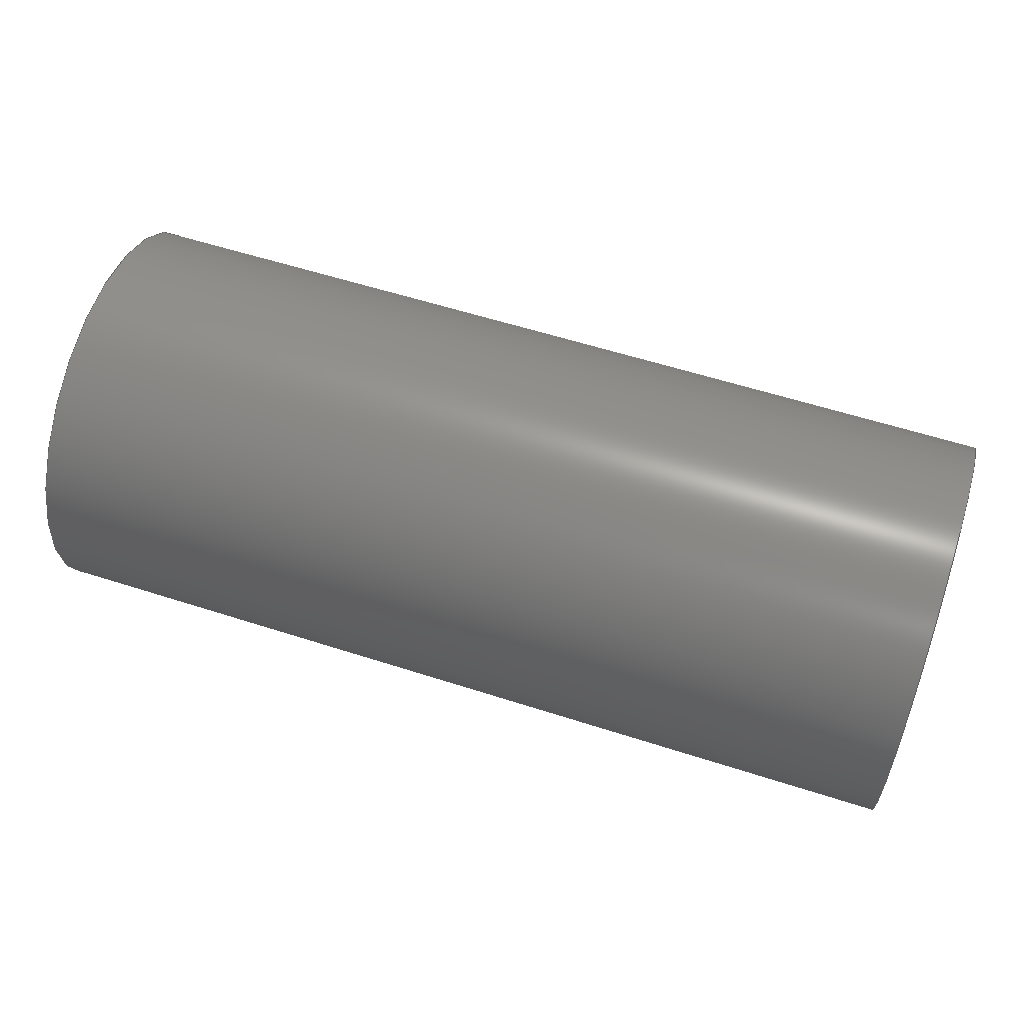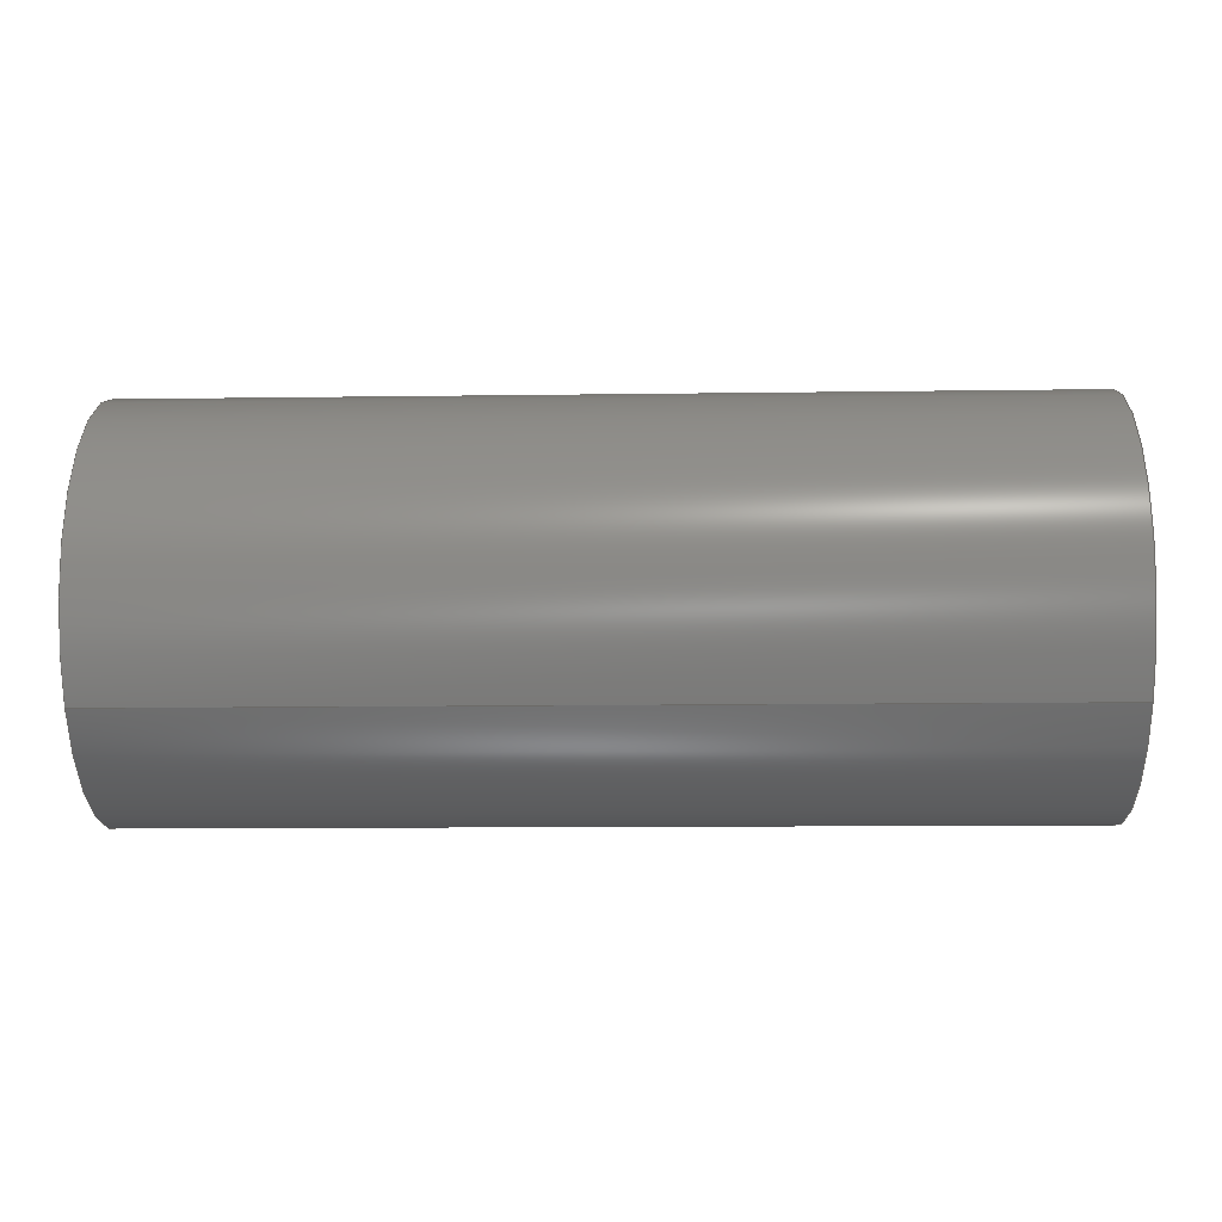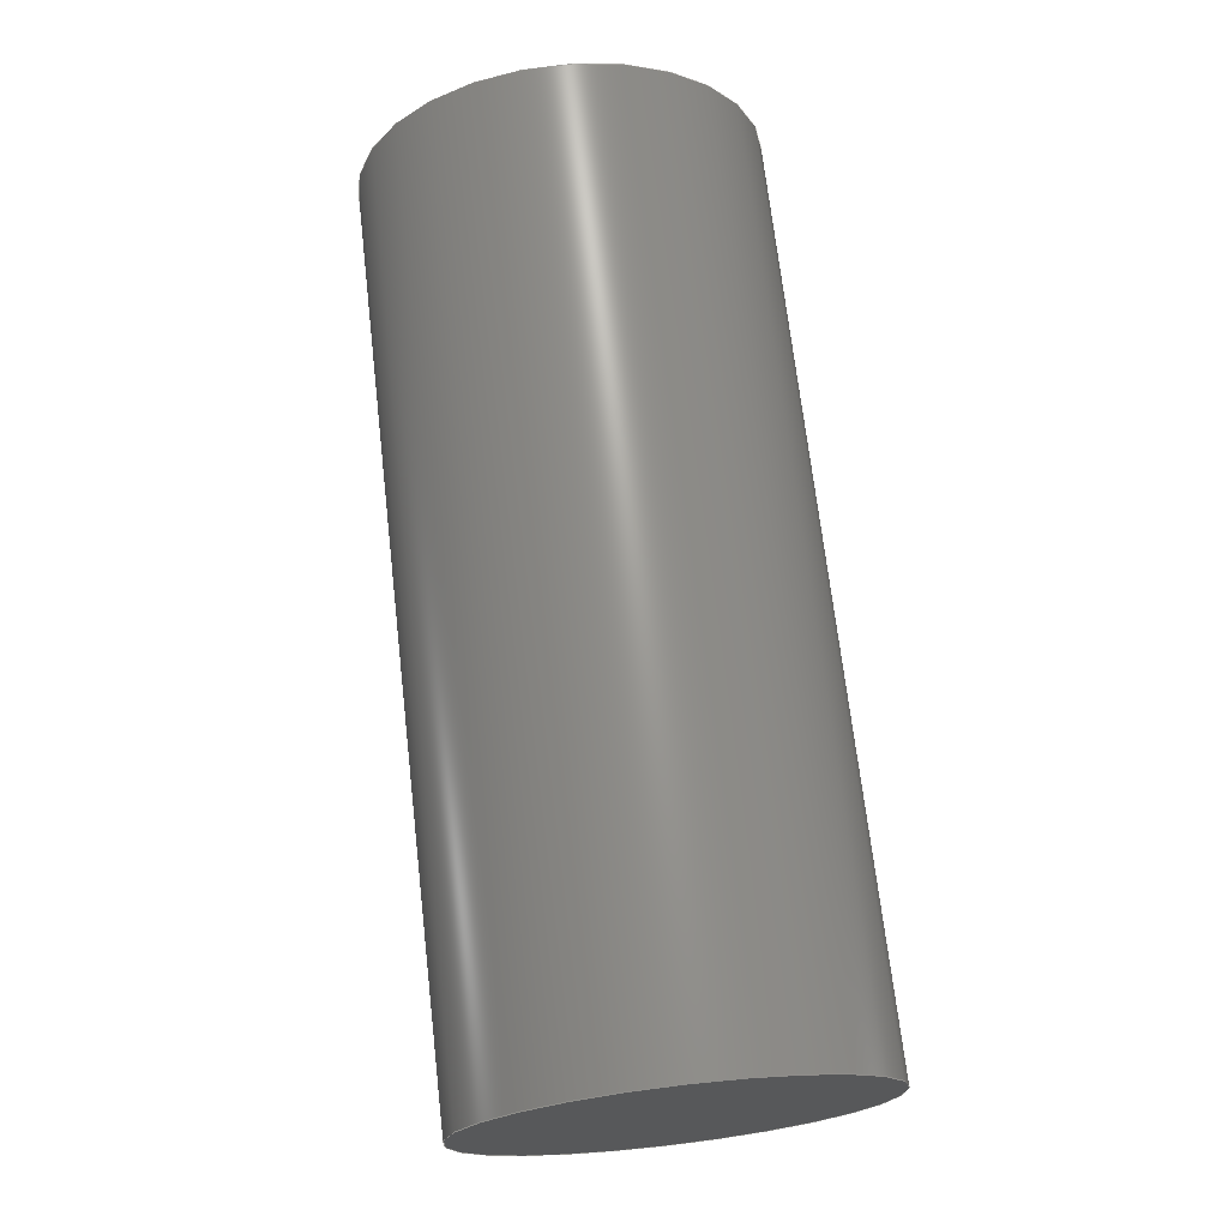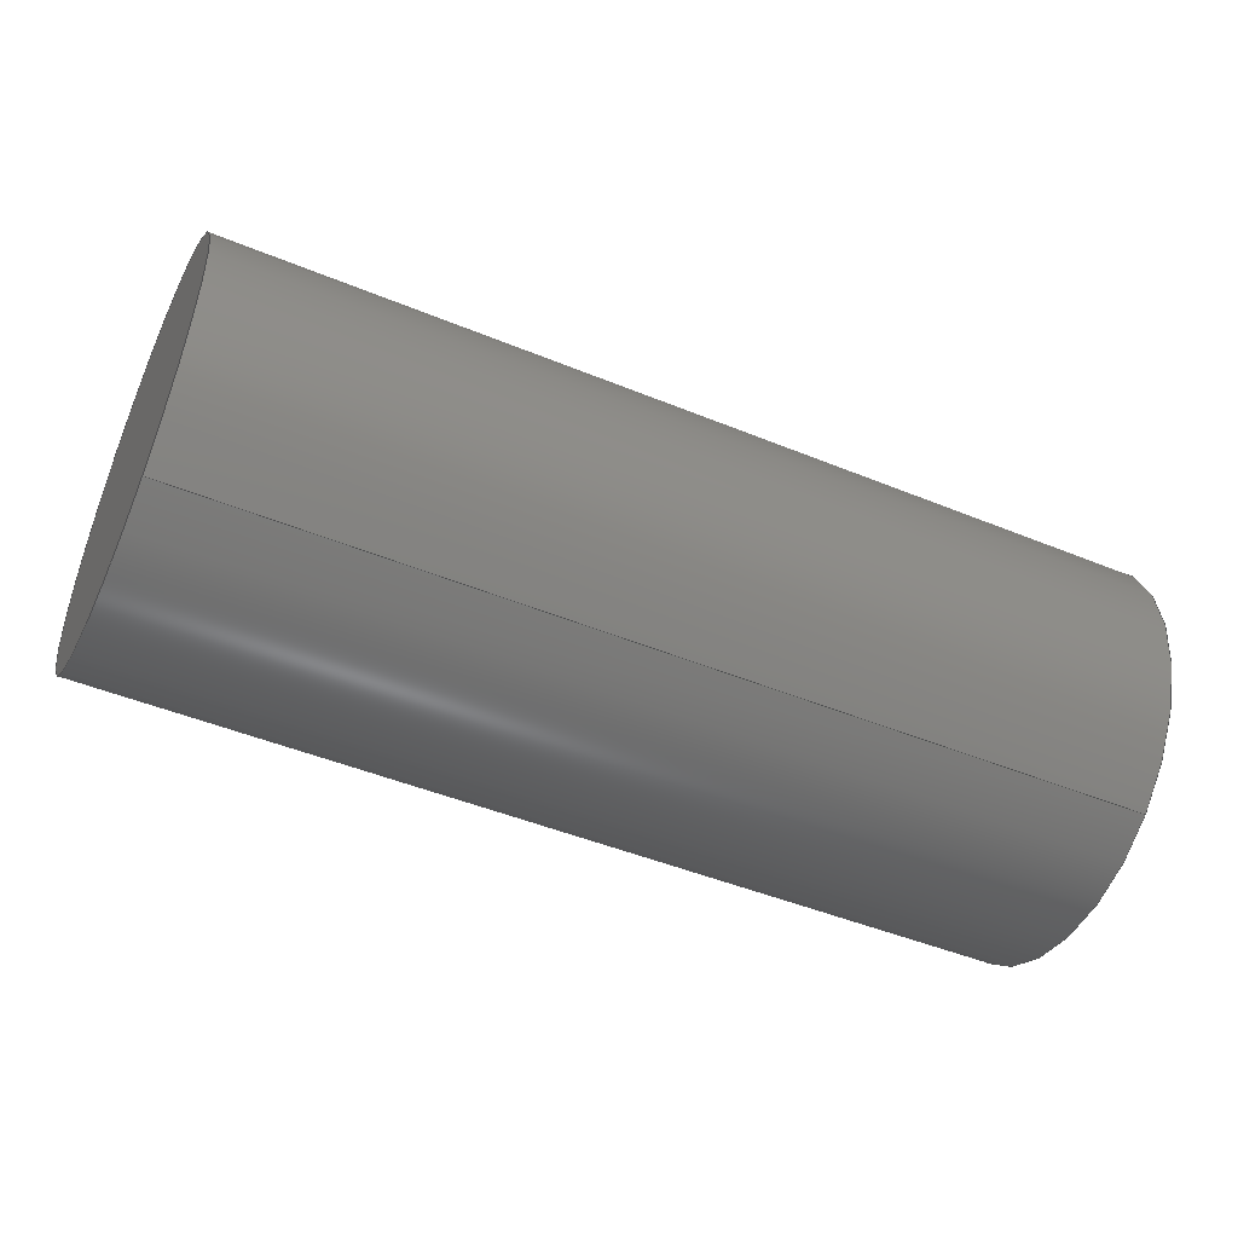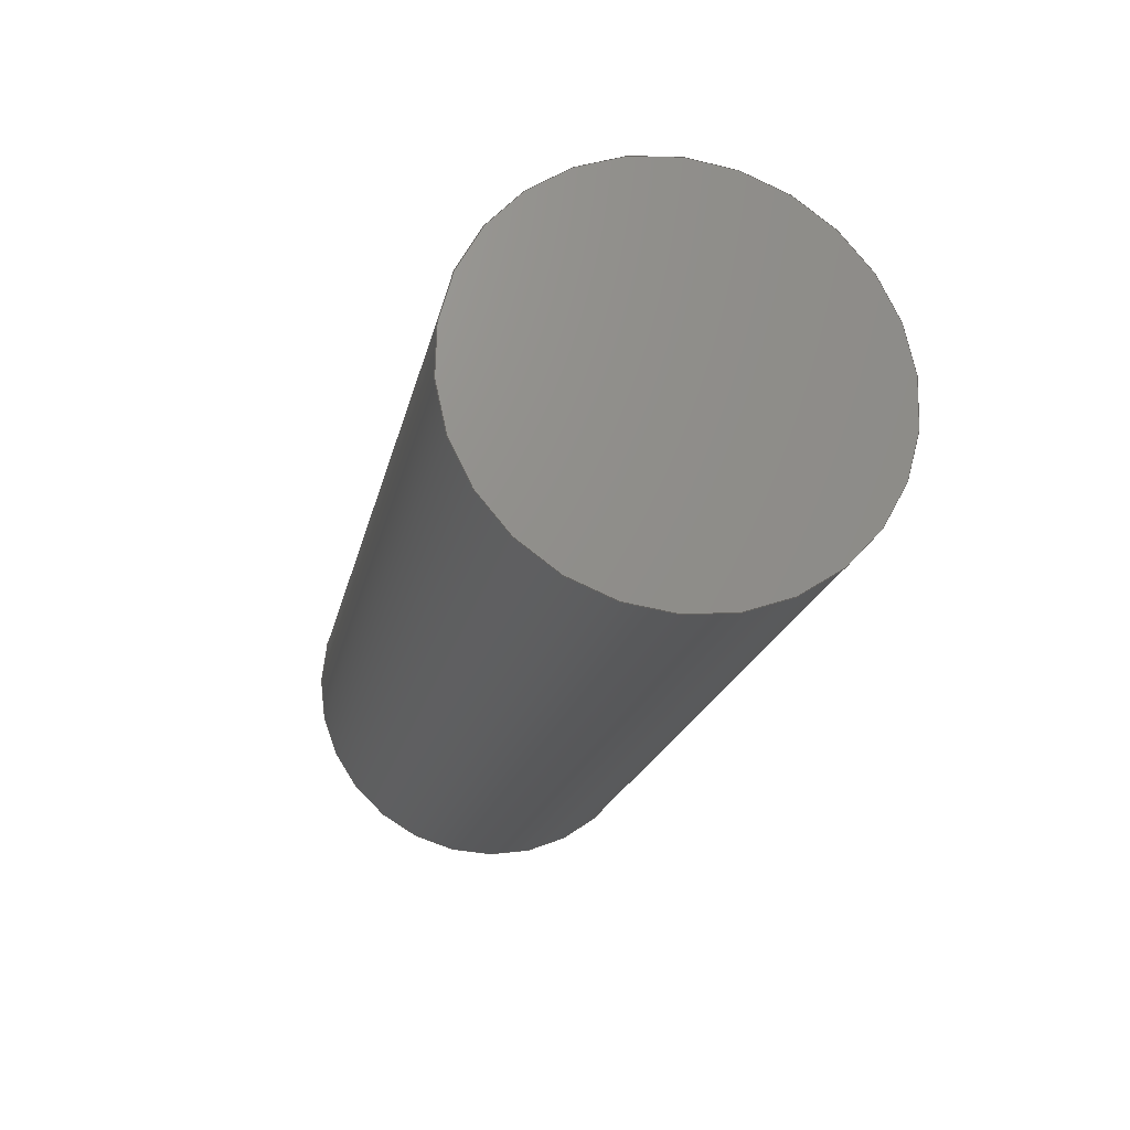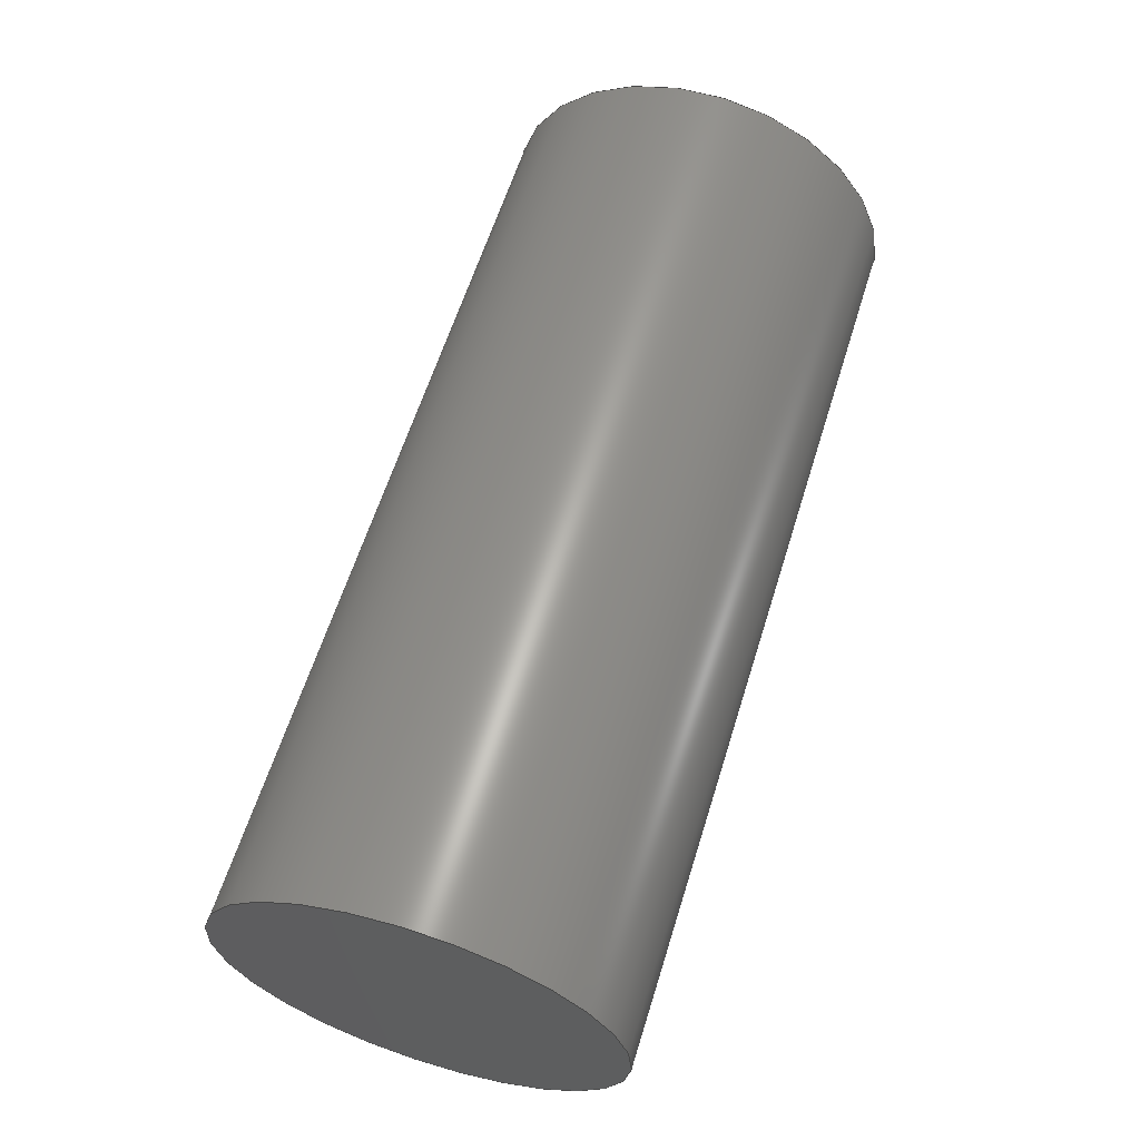
<metadata>
{"format":"step","ext":"step","renderer":"f3d","projection":"perspective","resolution":1024,"background":"white","views":[{"elev":58.8,"azim":18.4,"up":"+Y"},{"elev":-12.6,"azim":1.8,"up":"+Z"},{"elev":70.3,"azim":-96.6,"up":"+Z"},{"elev":-47.4,"azim":155.2,"up":"+Y"},{"elev":-19.5,"azim":-101.7,"up":"+Z"},{"elev":61.2,"azim":107.3,"up":"+Y"}]}
</metadata>
<code>
ISO-10303-21;
DATA;
#1=PROPERTY_DEFINITION_REPRESENTATION(#5,#3);
#2=PROPERTY_DEFINITION_REPRESENTATION(#6,#4);
#3=REPRESENTATION('',(#7),#74);
#4=REPRESENTATION('',(#8),#74);
#5=PROPERTY_DEFINITION('pmi validation property','',#79);
#6=PROPERTY_DEFINITION('pmi validation property','',#79);
#7=VALUE_REPRESENTATION_ITEM('number of annotations',COUNT_MEASURE(0));
#8=VALUE_REPRESENTATION_ITEM('number of views',COUNT_MEASURE(0));
#9=SHAPE_REPRESENTATION_RELATIONSHIP('','',#46,#10);
#10=ADVANCED_BREP_SHAPE_REPRESENTATION('',(#44),#74);
#11=CYLINDRICAL_SURFACE('',#50,0.0006906);
#12=ORIENTED_EDGE('',*,*,#16,.T.);
#13=ORIENTED_EDGE('',*,*,#17,.F.);
#14=ORIENTED_EDGE('',*,*,#16,.F.);
#15=ORIENTED_EDGE('',*,*,#17,.T.);
#16=EDGE_CURVE('',#18,#18,#20,.F.);
#17=EDGE_CURVE('',#19,#19,#21,.T.);
#18=VERTEX_POINT('',#68);
#19=VERTEX_POINT('',#71);
#20=CIRCLE('',#49,0.0006906);
#21=CIRCLE('',#51,0.0006906);
#22=EDGE_LOOP('',(#12));
#23=EDGE_LOOP('',(#13));
#24=EDGE_LOOP('',(#14));
#25=EDGE_LOOP('',(#15));
#26=FACE_BOUND('',#22,.T.);
#27=FACE_BOUND('',#23,.T.);
#28=FACE_BOUND('',#24,.T.);
#29=FACE_BOUND('',#25,.T.);
#30=PLANE('',#48);
#31=PLANE('',#52);
#32=ADVANCED_FACE('',(#26),#30,.F.);
#33=ADVANCED_FACE('',(#27,#28),#11,.T.);
#34=ADVANCED_FACE('',(#29),#31,.T.);
#35=CLOSED_SHELL('',(#32,#33,#34));
#36=STYLED_ITEM('',(#37),#44);
#37=PRESENTATION_STYLE_ASSIGNMENT((#38));
#38=SURFACE_STYLE_USAGE(.BOTH.,#39);
#39=SURFACE_SIDE_STYLE('',(#40));
#40=SURFACE_STYLE_FILL_AREA(#41);
#41=FILL_AREA_STYLE('',(#42));
#42=FILL_AREA_STYLE_COLOUR('',#43);
#43=COLOUR_RGB('',0.902,0.902,0.902);
#44=MANIFOLD_SOLID_BREP('Part 154',#35);
#45=SHAPE_DEFINITION_REPRESENTATION(#79,#46);
#46=SHAPE_REPRESENTATION('Part 154',(#47),#74);
#47=AXIS2_PLACEMENT_3D('',#65,#53,#54);
#48=AXIS2_PLACEMENT_3D('',#66,#55,#56);
#49=AXIS2_PLACEMENT_3D('',#67,#57,#58);
#50=AXIS2_PLACEMENT_3D('',#69,#59,#60);
#51=AXIS2_PLACEMENT_3D('',#70,#61,#62);
#52=AXIS2_PLACEMENT_3D('',#72,#63,#64);
#53=DIRECTION('',(0,0,1));
#54=DIRECTION('',(1,0,0));
#55=DIRECTION('',(1,1.84e-17,1.109e-17));
#56=DIRECTION('',(-1.991e-17,0.9877,0.1564));
#57=DIRECTION('',(1,1.84e-17,1.109e-17));
#58=DIRECTION('',(2.141e-17,-0.809,-0.5878));
#59=DIRECTION('',(1,1.84e-17,1.109e-17));
#60=DIRECTION('',(2.141e-17,-0.809,-0.5878));
#61=DIRECTION('',(1,1.84e-17,1.109e-17));
#62=DIRECTION('',(-1.84e-17,1,0));
#63=DIRECTION('',(1,1.84e-17,1.109e-17));
#64=DIRECTION('',(-1.84e-17,1,-2.04e-34));
#65=CARTESIAN_POINT('',(0,0,0));
#66=CARTESIAN_POINT('',(0.03767,-0.0257,0.06825));
#67=CARTESIAN_POINT('',(0.03767,-0.1628,0.01424));
#68=CARTESIAN_POINT('',(0.03767,-0.1634,0.01383));
#69=CARTESIAN_POINT('',(0.03767,-0.1628,0.01424));
#70=CARTESIAN_POINT('',(0.04084,-0.1628,0.01424));
#71=CARTESIAN_POINT('',(0.04084,-0.1621,0.01424));
#72=CARTESIAN_POINT('',(0.04084,-0.207,0.0267));
#73=MECHANICAL_DESIGN_GEOMETRIC_PRESENTATION_REPRESENTATION('',(#36),#74);
#74=(
GEOMETRIC_REPRESENTATION_CONTEXT(3)
GLOBAL_UNCERTAINTY_ASSIGNED_CONTEXT((#75))
GLOBAL_UNIT_ASSIGNED_CONTEXT((#78,#77,#76))
REPRESENTATION_CONTEXT('Part 154','TOP_LEVEL_ASSEMBLY_PART')
);
#75=UNCERTAINTY_MEASURE_WITH_UNIT(LENGTH_MEASURE(5e-06),#78,
'DISTANCE_ACCURACY_VALUE','Maximum Tolerance applied to model');
#76=(
NAMED_UNIT(*)
SI_UNIT($,.STERADIAN.)
SOLID_ANGLE_UNIT()
);
#77=(
NAMED_UNIT(*)
PLANE_ANGLE_UNIT()
SI_UNIT($,.RADIAN.)
);
#78=(
LENGTH_UNIT()
NAMED_UNIT(*)
SI_UNIT($,.METRE.)
);
#79=PRODUCT_DEFINITION_SHAPE('','',#80);
#80=PRODUCT_DEFINITION('','',#82,#81);
#81=PRODUCT_DEFINITION_CONTEXT('',#88,'design');
#82=PRODUCT_DEFINITION_FORMATION_WITH_SPECIFIED_SOURCE('','',#84,
 .NOT_KNOWN.);
#83=PRODUCT_RELATED_PRODUCT_CATEGORY('','',(#84));
#84=PRODUCT('Part 154','Part 154','Part 154',(#86));
#85=PRODUCT_CATEGORY('','');
#86=PRODUCT_CONTEXT('',#88,'mechanical');
#87=APPLICATION_PROTOCOL_DEFINITION('international standard',
'automotive_design',2010,#88);
#88=APPLICATION_CONTEXT(
'core data for automotive mechanical design processes');
ENDSEC;
END-ISO-10303-21;

</code>
